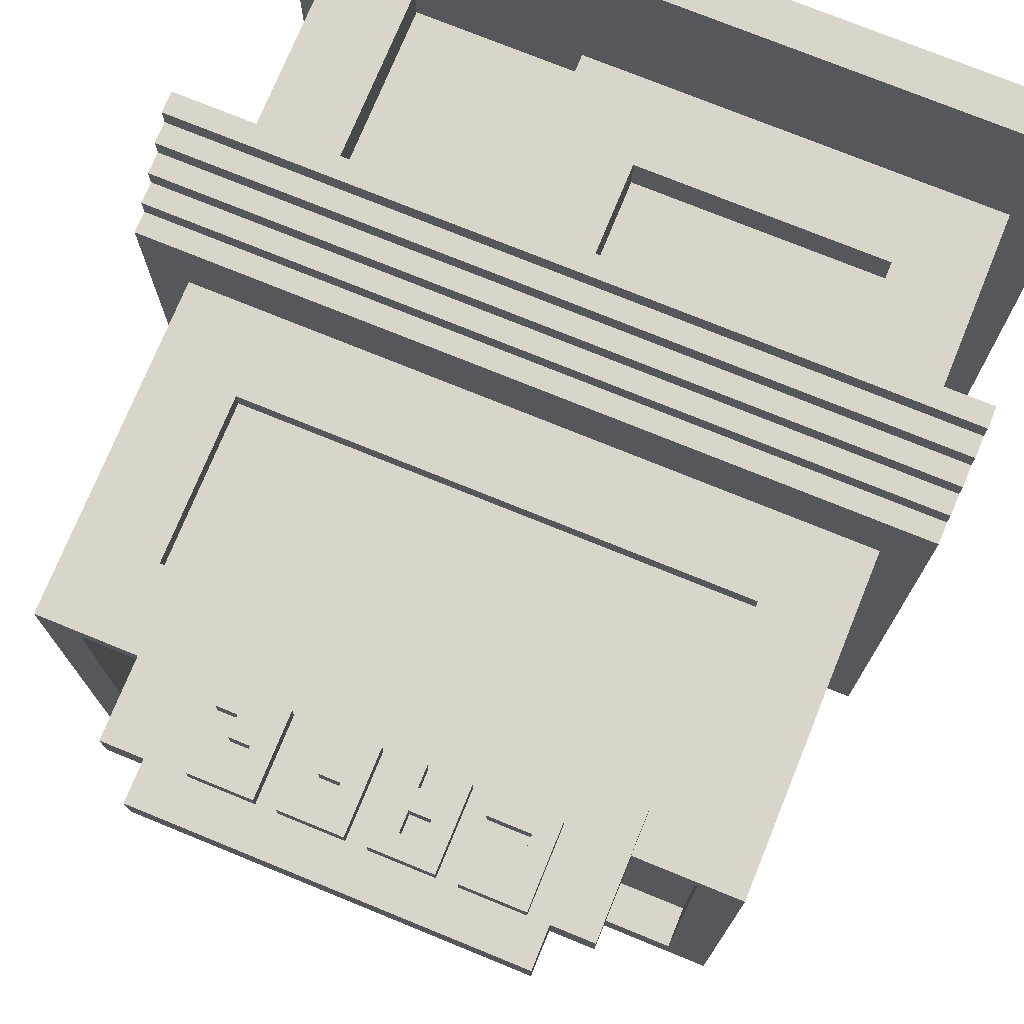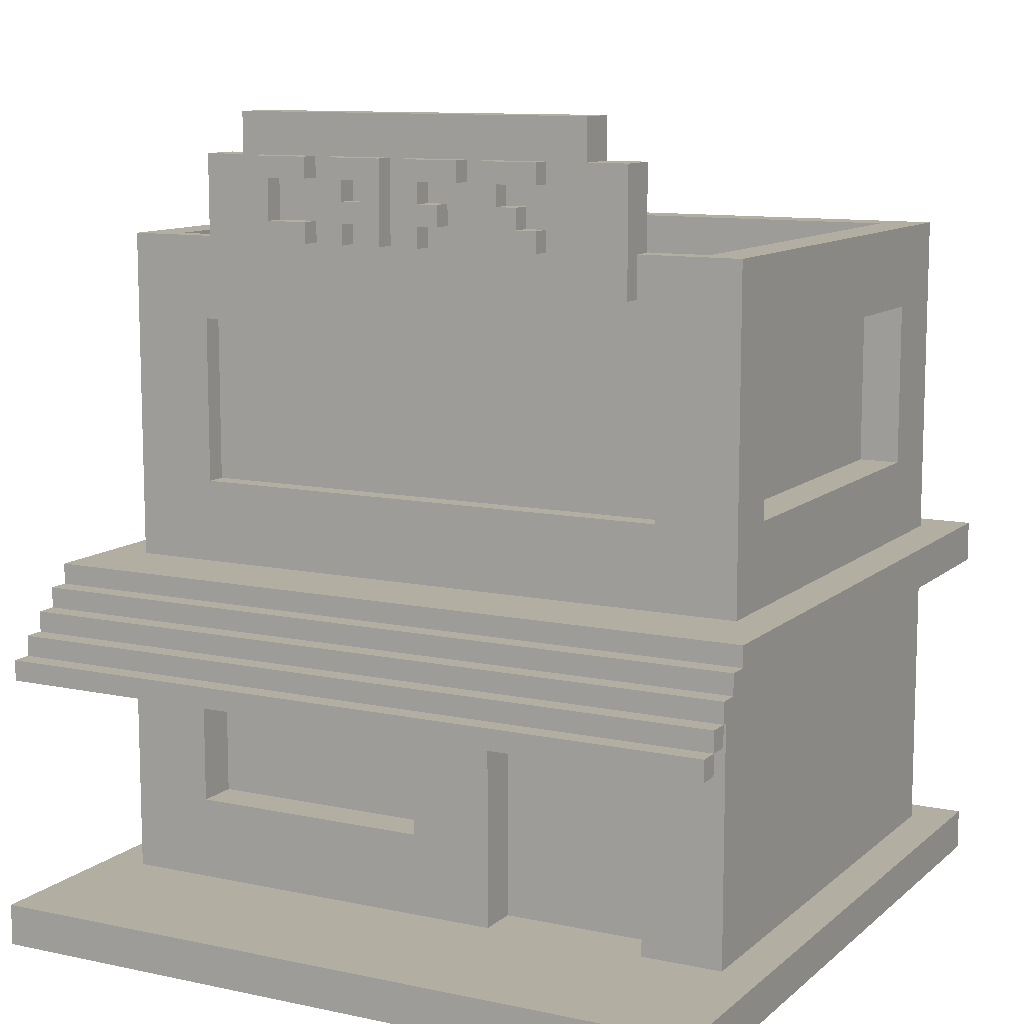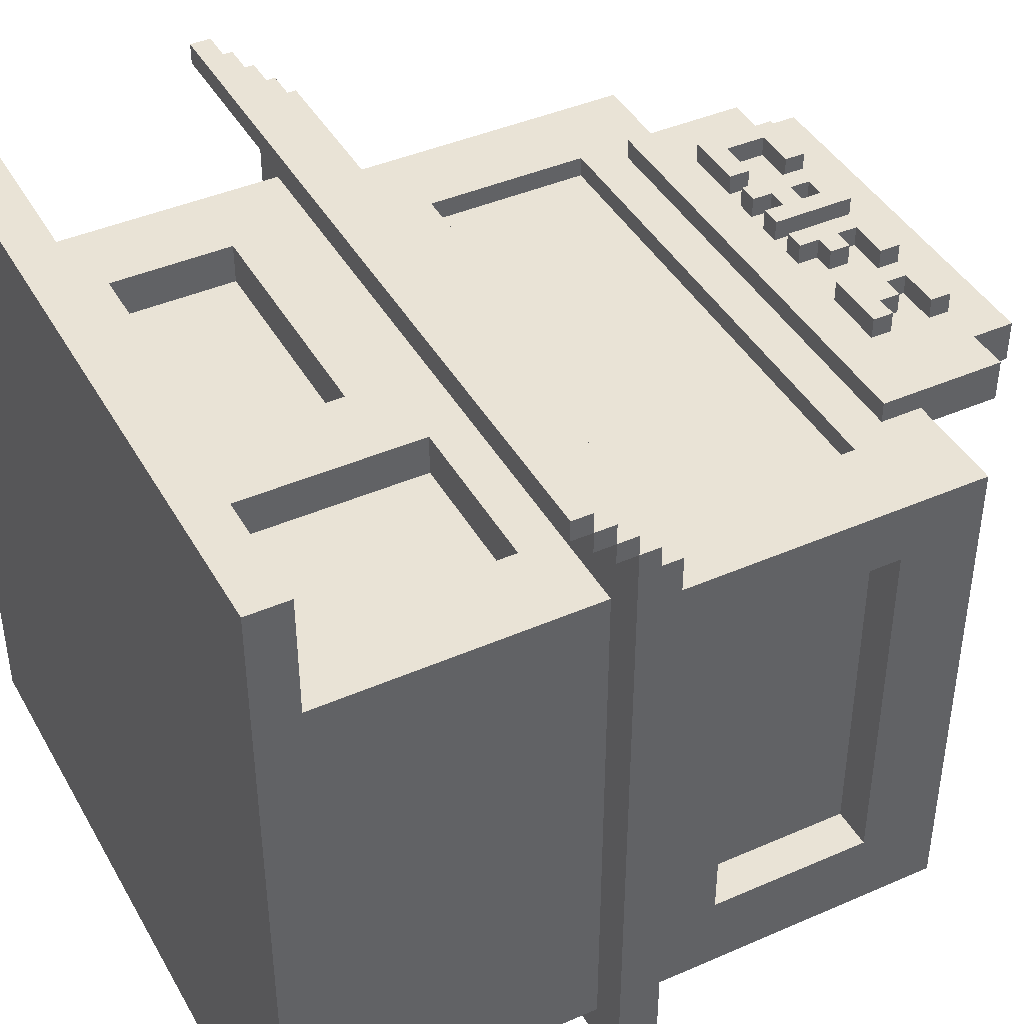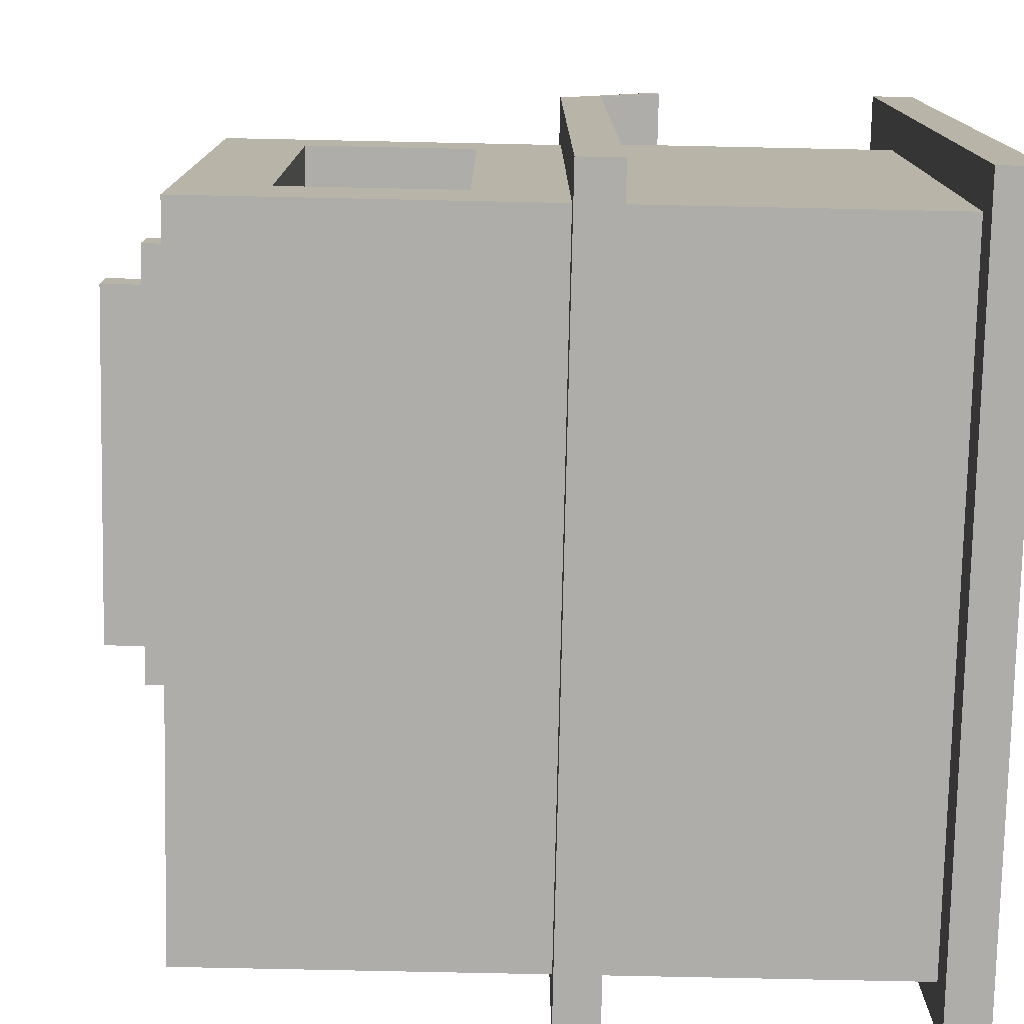
<metadata>
{"format":"obj","ext":"obj","renderer":"f3d","projection":"perspective","resolution":1024,"background":"white","views":[{"elev":74.6,"azim":-157.8,"up":"+Z"},{"elev":10.7,"azim":27.9,"up":"+Y"},{"elev":42.3,"azim":62.4,"up":"+Z"},{"elev":-77.2,"azim":-91.2,"up":"+Z"}]}
</metadata>
<code>
o cafe_9
v -2.25 0 -2.25
v -2.25 0.25 -2.25
v -2.25 1.75 2.125
v -2.25 1.625 2
v -2.25 1.75 1.875
v -2.25 2 1.875
v -2.25 1.875 1.75
v -2.25 2 1.75
v -2.25 2.125 1.625
v -2 2 1.25
v 2.25 0.25 2.25
v -2 2 -2
v -2 2.75 0.75
v -2 3.75 0.75
v -2 3.75 -1.5
v -2 4.25 1.125
v -1.375 4.25 1.125
v -1.375 4 1.25
v -1.375 4.25 1
v -1.375 4.75 1
v -1.125 4.75 1
v -1.125 4.75 1.25
v -1 4.75 1.375
v 1.125 4.75 1.25
v -0.25 4.25 1.375
v -0.25 4.375 1.25
v 0 0.75 1
v 1.5 2.75 1
v 1.5 2.75 1.125
v 1.5 3.75 1
v 1.75 4 -1.75
v 1.75 4.25 -1.75
v -1.5 1.5 1.25
v -1.5 1.5 1
v -1.5 3.75 1.125
v -0.875 4.375 1.375
v -0.375 4.25 1.375
v -0.375 4.625 1.375
v -0.125 4.75 1.375
v 0.125 4.25 1.375
v 0.125 4.375 1.25
v 0.125 4.5 1.375
v 0.125 4.625 1.25
v 0.75 4.375 1.375
v 0.75 4.5 1.375
v 0.875 4.25 1.375
v 0.875 4.625 1.375
v 1.125 4.75 1
v 1.125 5 1.25
v 1.375 4 1.125
v 1.375 4.75 1.25
v 1.75 2.75 -1.5
v 2 2.75 0.75
v 2.25 -0 2.25
v 2.25 2 1.875
v 2.25 2 -2.25
v 2.25 2.125 1.75
v 2.25 2.25 1.625
v -2.25 -0 2.25
v -2.25 1.625 2.125
v -1.75 1.75 2.125
v -1.25 1.625 2.125
v -1.25 1.75 2.125
v -0.75 1.625 2.125
v -0.75 1.75 2.125
v -0.25 1.75 2.125
v 0.25 1.75 2.125
v 0.75 1.75 2.125
v 1.75 1.625 2.125
v 1.75 1.75 2.125
v 2.25 1.625 2.125
v 2.25 1.75 2.125
v -2.25 1.875 2
v -1.25 1.875 2
v 0.25 1.75 2
v 0.75 1.75 2
v 1.75 1.875 2
v -1.75 1.875 1.875
v -1.75 2 1.875
v -0.75 2 1.875
v 0.25 1.875 1.875
v 0.25 2 1.875
v 0.75 1.875 1.875
v 0.75 2 1.875
v 1.25 1.875 1.875
v 1.25 2 1.875
v 1.75 2 1.875
v -0.75 2.125 1.75
v 0.25 2 1.75
v 0.25 2.125 1.75
v 0.75 2.125 1.75
v 1.75 2 1.75
v 1.75 2.125 1.75
v -2.25 2.25 1.625
v -1.25 2.125 1.625
v -1.25 2.25 1.625
v -0.25 2.25 1.625
v 1.25 2.125 1.625
v 1.75 2.125 1.625
v 2.25 2.125 1.625
v -1 4.25 1.375
v -0.875 4.625 1.375
v -0.625 4.375 1.375
v -0.625 4.625 1.375
v -0.625 4.75 1.375
v -0.375 4.375 1.375
v -0.25 4.375 1.375
v -0.25 4.625 1.375
v -0.125 4.25 1.375
v 0 4.75 1.375
v 0.125 4.625 1.375
v 0.25 4.5 1.375
v 0.625 4.5 1.375
v 0.5 4.25 1.375
v 0.875 4.375 1.375
v 0.875 4.75 1.375
v -1.25 2 1.25
v -1.375 4.75 1.25
v -1.125 5 1.25
v -1 4.75 1.25
v -0.75 2 1.25
v -0.5 4.25 1.25
v -0.25 2 1.25
v -0.25 4.25 1.25
v -0.375 4.375 1.25
v -0.375 4.5 1.25
v -0.125 4.25 1.25
v 0 0.75 1.25
v 0 1.5 1.25
v 0.125 4.25 1.25
v 0.375 4.75 1.25
v 0.5 4.25 1.25
v 0.625 4.625 1.25
v 0.875 4.375 1.25
v 0.75 4.375 1.25
v 0.875 4.625 1.25
v 1.375 4 1.25
v 2 2 1.25
v -2 2.25 1.125
v -1.375 4 1.125
v -1.5 0.75 1
v 1.5 1.75 1
v -1.5 3.75 1
v 1.75 3.75 -1.5
v -0.75 1.75 2
v -0.25 1.625 2
v 0.25 1.625 2
v 1.25 1.625 2
v 1.75 1.75 2
v 2.25 1.625 2
v -2.25 1.875 1.875
v -1.75 1.75 1.875
v -1.25 1.875 1.875
v -0.75 1.75 1.875
v -0.25 1.75 1.875
v 0.25 1.75 1.875
v 1.75 1.875 1.875
v 2.25 1.75 1.875
v -1.25 1.875 1.75
v -0.75 1.875 1.75
v -0.75 2 1.75
v 0.75 1.875 1.75
v 0.75 2 1.75
v 1.25 2 1.75
v 1.75 1.875 1.75
v 2.25 1.875 1.75
v -1.75 4.25 1
v -1.125 5 1
v 1.125 5 1
v 1.375 4.25 1
v 1.75 4 1
v -1.75 2.75 0.75
v -1.75 3.75 0.75
v 1.75 3.75 0.75
v -2 2.25 -2
v -2 4.25 -2
v 2 2.25 -2
v 2 4.25 -2
v 2.25 0 -2.25
v -2.25 2 -2.25
v 0 1.5 1
v -1.75 1.625 2.125
v -1.75 1.625 2
v -1.25 1.625 2
v -0.75 1.625 2
v -0.25 1.625 2.125
v 0.25 1.625 2.125
v 0.75 1.625 2.125
v 0.75 1.625 2
v 1.25 1.625 2.125
v 1.75 1.625 2
v -1.75 1.75 2
v -2.25 1.75 2
v -1.25 1.75 2
v -1.25 1.75 1.875
v -0.25 1.75 2
v 0.75 1.75 1.875
v 1.25 1.75 1.875
v 1.75 1.75 1.875
v 0.5 1.75 1
v 1.5 1.75 1.25
v 0.5 1.75 1.25
v -1.75 1.875 1.75
v -0.25 1.875 1.875
v -0.25 1.875 1.75
v 0.25 1.875 1.75
v 1.25 1.875 1.75
v 2.25 1.875 1.875
v -1.75 2 1.75
v -1.75 2 1.25
v 0.25 2 1.25
v 0.75 2 1.25
v 1.25 2 1.25
v 2.25 2 1.75
v 2 2 -2
v 1.5 3.75 1.125
v -1.75 3.75 -1.5
v 2 3.75 0.75
v 2 3.75 -1.5
v -0.625 4.25 1.375
v -0.5 4.25 1.375
v 0 4.25 1.375
v 0.875 4.25 1.25
v 0.25 4.375 1.375
v 0.125 4.375 1.375
v -0.875 4.625 1.25
v 0.375 4.625 1.375
v 0.625 4.625 1.375
v -2.25 0.25 2.25
v 0.5 0.25 1
v 2.25 0.25 -2.25
v -1.5 0.75 1.25
v 1.25 1.75 2.125
v 1.25 1.75 2
v 2.25 1.75 2
v -1.75 1.875 2
v -0.75 1.875 2
v -0.25 1.875 2
v -0.75 1.875 1.875
v 0.25 1.875 2
v 0.75 1.875 2
v 1.25 1.875 2
v 2.25 1.875 2
v -1.25 2 1.875
v -1.25 2 1.75
v -0.25 2 1.875
v -0.25 2 1.75
v -2.25 2.125 1.75
v -1.75 2.125 1.75
v -1.25 2.125 1.75
v -1.75 2.125 1.625
v -0.25 2.125 1.75
v -0.75 2.125 1.625
v -0.25 2.125 1.625
v 0.25 2.125 1.625
v 1.25 2.125 1.75
v 0.75 2.125 1.625
v -1.75 2.25 1.625
v -1.75 2.25 1.375
v -0.75 2.25 1.625
v -1.25 2.25 1.375
v -0.75 2.25 1.375
v 0.25 2.25 1.625
v -0.25 2.25 1.375
v 0.75 2.25 1.625
v 0.25 2.25 1.375
v 1.25 2.25 1.625
v 0.75 2.25 1.375
v 1.75 2.25 1.625
v 1.25 2.25 1.375
v 1.75 2.25 1.375
v 2 2.25 1.125
v -2.25 2.25 -2.25
v 2.25 2.25 -2.25
v -1.5 2.75 1.125
v -1.5 2.75 1
v -2 2.75 -1.5
v -1.75 2.75 -1.5
v 1.75 2.75 0.75
v 2 2.75 -1.5
v -1.75 4 1
v -1.375 4 1
v -1.75 4 -1.75
v 1.375 4 1
v 1.375 4.25 1.125
v 2 4.25 1.125
v 1.75 4.25 1
v -1.75 4.25 -1.75
v -0.375 4.5 1.375
v -0.25 4.5 1.375
v -0.25 4.5 1.25
v -0.5 4.75 1.375
v 0.375 4.75 1.375
v 0.5 4.75 1.375
v 1.375 4.75 1
v 1.5 0.25 1
v 2 0.25 -2
v 1.75 2 1.25
v 2 0.25 1.25
v 1.5 0.25 1.25
v -2 0.25 -2
v 0.5 0.25 1.25
v -2 0.25 1.25
v -0.625 4.625 1.25
v -0.625 4.75 1.25
v -1 4.25 1.25
v -0.625 4.25 1.25
v -0.875 4.375 1.25
v -0.625 4.375 1.25
v -0.125 4.75 1.25
v -0.375 4.25 1.25
v -0.375 4.5 1.25
v -0.375 4.625 1.25
v -0.5 4.75 1.25
v -0.25 4.625 1.25
v 0.375 4.625 1.25
v 0 4.75 1.25
v 0.25 4.375 1.25
v 0.25 4.5 1.25
v 0.125 4.5 1.25
v 0 4.25 1.25
v 0.75 4.5 1.25
v 0.5 4.75 1.25
v 0.875 4.75 1.25
v 0.625 4.5 1.25
f 3 4 60
f 193 4 3
f 73 5 193
f 151 5 73
f 6 7 151
f 8 7 6
f 248 180 8
f 9 180 248
f 94 180 9
f 273 180 94
f 10 301 303
f 12 301 10
f 13 175 139
f 277 175 13
f 14 13 139
f 15 175 277
f 16 14 139
f 16 15 14
f 176 175 15
f 176 15 16
f 23 306 101
f 120 306 23
f 292 122 221
f 314 122 292
f 107 124 25
f 26 124 107
f 108 291 290
f 315 291 108
f 129 27 128
f 181 27 129
f 110 321 222
f 317 321 110
f 294 132 114
f 323 132 294
f 201 296 300
f 142 296 201
f 216 28 29
f 30 28 216
f 287 31 171
f 32 31 287
f 281 283 167
f 167 283 288
f 232 141 33
f 33 141 34
f 275 276 35
f 35 276 143
f 36 308 102
f 102 308 226
f 220 307 103
f 103 307 309
f 104 304 105
f 105 304 305
f 37 311 106
f 106 311 125
f 289 312 38
f 38 312 313
f 109 127 39
f 39 127 310
f 40 130 225
f 225 130 41
f 42 320 111
f 111 320 43
f 224 318 112
f 112 318 319
f 227 316 293
f 293 316 131
f 302 230 202
f 202 230 200
f 113 325 228
f 228 325 133
f 44 135 45
f 45 135 322
f 46 223 115
f 115 223 134
f 47 136 116
f 116 136 324
f 299 297 138
f 138 297 215
f 272 177 53
f 53 177 280
f 272 53 218
f 280 177 219
f 272 218 286
f 218 219 286
f 219 177 178
f 286 219 178
f 71 150 72
f 72 150 235
f 235 158 243
f 243 158 208
f 208 166 55
f 55 166 214
f 214 56 57
f 57 56 100
f 100 56 58
f 58 56 274
f 182 3 60
f 61 3 182
f 64 63 62
f 65 63 64
f 187 66 186
f 67 66 187
f 190 68 188
f 233 68 190
f 71 70 69
f 72 70 71
f 192 73 193
f 236 73 192
f 145 74 194
f 237 74 145
f 75 238 196
f 240 238 75
f 234 241 76
f 242 241 234
f 235 77 149
f 243 77 235
f 78 6 151
f 79 6 78
f 239 244 153
f 80 244 239
f 81 246 204
f 82 246 81
f 85 84 83
f 86 84 85
f 208 87 157
f 55 87 208
f 209 248 8
f 249 248 209
f 161 250 245
f 88 250 161
f 89 252 247
f 90 252 89
f 164 91 163
f 256 91 164
f 214 93 92
f 57 93 214
f 251 94 9
f 258 94 251
f 253 96 95
f 260 96 253
f 255 97 254
f 263 97 255
f 98 265 257
f 267 265 98
f 100 269 99
f 58 269 100
f 36 23 101
f 102 23 36
f 220 36 101
f 103 36 220
f 104 23 102
f 105 23 104
f 37 292 221
f 106 292 37
f 289 292 106
f 38 292 289
f 107 289 106
f 290 289 107
f 108 292 38
f 109 290 107
f 109 108 290
f 109 107 25
f 39 292 108
f 39 108 109
f 40 110 222
f 225 110 40
f 42 110 225
f 111 110 42
f 224 42 225
f 112 42 224
f 227 110 111
f 293 110 227
f 113 294 114
f 228 294 113
f 44 113 114
f 45 113 44
f 46 44 114
f 115 44 46
f 47 294 228
f 116 294 47
f 210 10 303
f 232 210 303
f 33 210 232
f 117 210 33
f 121 117 33
f 123 121 33
f 128 232 303
f 129 123 33
f 211 129 128
f 211 123 129
f 302 211 128
f 302 128 303
f 202 211 302
f 212 211 202
f 213 212 202
f 272 139 264
f 201 213 202
f 298 213 201
f 298 201 300
f 299 298 300
f 138 298 299
f 275 16 139
f 35 16 275
f 140 16 35
f 17 16 140
f 50 140 35
f 29 275 139
f 216 285 50
f 216 50 35
f 272 29 139
f 272 216 29
f 286 285 216
f 286 216 272
f 278 15 277
f 217 15 278
f 280 144 52
f 219 144 280
f 31 288 283
f 32 288 31
f 4 193 183
f 183 193 192
f 184 194 185
f 185 194 145
f 146 196 147
f 147 196 75
f 189 76 148
f 148 76 234
f 191 149 150
f 150 149 235
f 5 151 152
f 152 151 78
f 195 153 154
f 154 153 239
f 155 204 156
f 156 204 81
f 197 83 198
f 198 83 85
f 199 157 158
f 158 157 208
f 7 8 203
f 203 8 209
f 159 245 160
f 160 245 161
f 205 247 206
f 206 247 89
f 162 163 207
f 207 163 164
f 207 164 165
f 165 164 92
f 165 92 166
f 166 92 214
f 281 167 282
f 282 167 19
f 284 170 171
f 171 170 287
f 13 14 172
f 172 14 173
f 279 174 53
f 53 174 218
f 301 12 297
f 297 12 215
f 175 176 177
f 177 176 178
f 180 273 56
f 56 273 274
f 34 129 33
f 181 129 34
f 4 182 60
f 183 182 4
f 184 64 62
f 185 64 184
f 146 187 186
f 147 187 146
f 189 190 188
f 148 190 189
f 191 71 69
f 150 71 191
f 5 192 193
f 152 192 5
f 195 145 194
f 154 145 195
f 155 75 196
f 156 75 155
f 197 234 76
f 198 234 197
f 199 235 149
f 158 235 199
f 200 201 202
f 142 201 200
f 7 78 151
f 203 78 7
f 159 239 153
f 160 239 159
f 205 81 204
f 206 81 205
f 162 85 83
f 207 85 162
f 165 208 157
f 166 208 165
f 10 209 8
f 210 209 10
f 117 161 245
f 121 161 117
f 123 89 247
f 211 89 123
f 212 164 163
f 213 164 212
f 298 214 92
f 138 214 298
f 12 10 8
f 215 214 138
f 180 12 8
f 180 215 12
f 56 214 215
f 56 215 180
f 143 216 35
f 30 216 143
f 15 173 14
f 217 173 15
f 144 218 174
f 219 218 144
f 306 220 101
f 307 220 306
f 122 37 221
f 311 37 122
f 124 109 25
f 127 109 124
f 321 40 222
f 130 40 321
f 132 46 114
f 223 46 132
f 125 107 106
f 26 107 125
f 41 224 225
f 318 224 41
f 226 104 102
f 304 104 226
f 313 108 38
f 315 108 313
f 43 227 111
f 316 227 43
f 133 47 228
f 136 47 133
f 302 303 230
f 297 299 296
f 230 303 301
f 299 300 296
f 301 297 230
f 297 296 230
f 232 128 141
f 141 128 27
f 3 61 193
f 193 61 192
f 63 65 194
f 194 65 145
f 66 67 196
f 196 67 75
f 68 233 76
f 76 233 234
f 70 72 149
f 149 72 235
f 73 236 151
f 151 236 78
f 74 237 153
f 153 237 239
f 238 240 204
f 204 240 81
f 241 242 83
f 83 242 85
f 77 243 157
f 157 243 208
f 6 79 8
f 8 79 209
f 244 80 245
f 245 80 161
f 246 82 247
f 247 82 89
f 84 86 163
f 163 86 164
f 87 55 92
f 92 55 214
f 248 249 9
f 9 249 251
f 250 88 95
f 95 88 253
f 252 90 254
f 254 90 255
f 91 256 257
f 257 256 98
f 93 57 99
f 99 57 100
f 94 258 259
f 96 260 261
f 261 260 262
f 97 263 264
f 264 263 266
f 265 267 268
f 268 267 270
f 269 58 271
f 262 264 139
f 264 266 272
f 270 271 272
f 268 270 272
f 261 262 139
f 259 261 139
f 94 259 139
f 271 58 272
f 268 272 266
f 94 139 175
f 272 58 177
f 94 175 273
f 175 177 273
f 177 58 274
f 273 177 274
f 275 29 276
f 276 29 28
f 13 172 277
f 277 172 278
f 279 53 52
f 52 53 280
f 281 282 283
f 284 171 283
f 282 284 283
f 283 171 31
f 16 17 167
f 167 17 19
f 285 286 170
f 170 286 287
f 16 167 288
f 287 286 32
f 16 288 176
f 288 32 176
f 32 286 178
f 176 32 178
f 36 103 308
f 308 103 309
f 44 115 135
f 135 115 134
f 289 290 312
f 126 290 291
f 42 112 320
f 320 112 319
f 113 45 325
f 325 45 322
f 23 105 120
f 120 105 305
f 292 39 314
f 314 39 310
f 110 293 317
f 317 293 131
f 294 116 323
f 323 116 324
f 229 1 59
f 2 1 229
f 54 179 11
f 11 179 231
f 54 229 59
f 11 229 54
f 1 2 179
f 179 2 231
f 1 54 59
f 179 54 1
f 229 11 2
f 2 11 231
f 173 278 172
f 217 278 173
f 279 52 174
f 174 52 144
f 27 34 141
f 181 34 27
f 296 200 230
f 142 200 296
f 28 143 276
f 30 143 28
f 17 140 18
f 118 17 18
f 118 19 17
f 20 19 118
f 119 21 22
f 168 21 119
f 24 48 49
f 49 48 169
f 137 50 285
f 137 285 51
f 285 170 51
f 51 170 295
f 62 61 182
f 63 61 62
f 186 65 64
f 66 65 186
f 188 67 187
f 68 67 188
f 69 233 190
f 70 233 69
f 194 236 192
f 74 236 194
f 196 237 145
f 238 237 196
f 76 240 75
f 241 240 76
f 149 242 234
f 77 242 149
f 153 79 78
f 244 79 153
f 204 80 239
f 246 80 204
f 83 82 81
f 84 82 83
f 157 86 85
f 87 86 157
f 245 249 209
f 250 249 245
f 247 88 161
f 252 88 247
f 163 90 89
f 91 90 163
f 92 256 164
f 93 256 92
f 95 258 251
f 96 258 95
f 254 260 253
f 97 260 254
f 257 263 255
f 265 263 257
f 99 267 98
f 269 267 99
f 22 118 18
f 24 22 18
f 24 119 22
f 49 119 24
f 137 24 18
f 51 24 137
f 183 192 184
f 184 192 194
f 185 145 146
f 146 145 196
f 147 75 189
f 189 75 76
f 148 234 191
f 191 234 149
f 152 78 195
f 195 78 153
f 154 239 155
f 155 239 204
f 156 81 197
f 197 81 83
f 198 85 199
f 199 85 157
f 203 209 159
f 159 209 245
f 160 161 205
f 205 161 247
f 206 89 162
f 162 89 163
f 282 19 21
f 19 20 21
f 282 21 48
f 21 168 48
f 48 168 169
f 282 48 284
f 284 48 170
f 170 48 295
f 183 62 182
f 184 62 183
f 185 186 64
f 146 186 185
f 147 188 187
f 189 188 147
f 148 69 190
f 191 69 148
f 152 194 192
f 195 194 152
f 154 196 145
f 155 196 154
f 156 76 75
f 197 76 156
f 198 149 234
f 199 149 198
f 203 153 78
f 159 153 203
f 160 204 239
f 205 204 160
f 206 83 81
f 162 83 206
f 207 157 85
f 165 157 207
f 210 245 209
f 117 245 210
f 121 247 161
f 123 247 121
f 211 163 89
f 212 163 211
f 213 92 164
f 298 92 213
f 140 137 18
f 50 137 140
f 61 63 192
f 192 63 194
f 65 66 145
f 145 66 196
f 67 68 75
f 75 68 76
f 233 70 234
f 234 70 149
f 236 74 78
f 78 74 153
f 237 238 239
f 239 238 204
f 240 241 81
f 81 241 83
f 242 77 85
f 85 77 157
f 79 244 209
f 209 244 245
f 80 246 161
f 161 246 247
f 82 84 89
f 89 84 163
f 86 87 164
f 164 87 92
f 249 250 251
f 251 250 95
f 88 252 253
f 253 252 254
f 90 91 255
f 255 91 257
f 256 93 98
f 98 93 99
f 258 96 259
f 259 96 261
f 260 97 262
f 262 97 264
f 263 265 266
f 266 265 268
f 267 269 270
f 270 269 271
f 118 22 20
f 20 22 21
f 24 51 48
f 48 51 295
f 119 49 168
f 168 49 169

</code>
